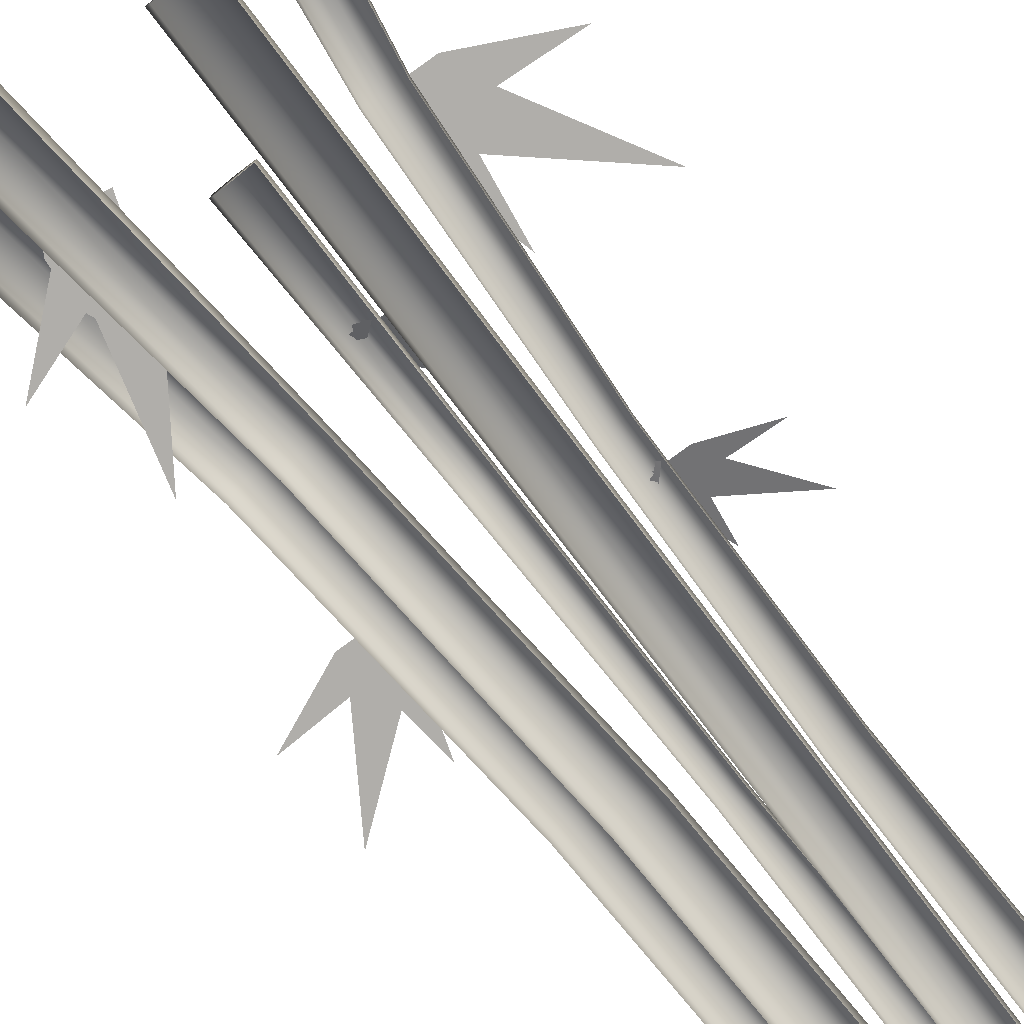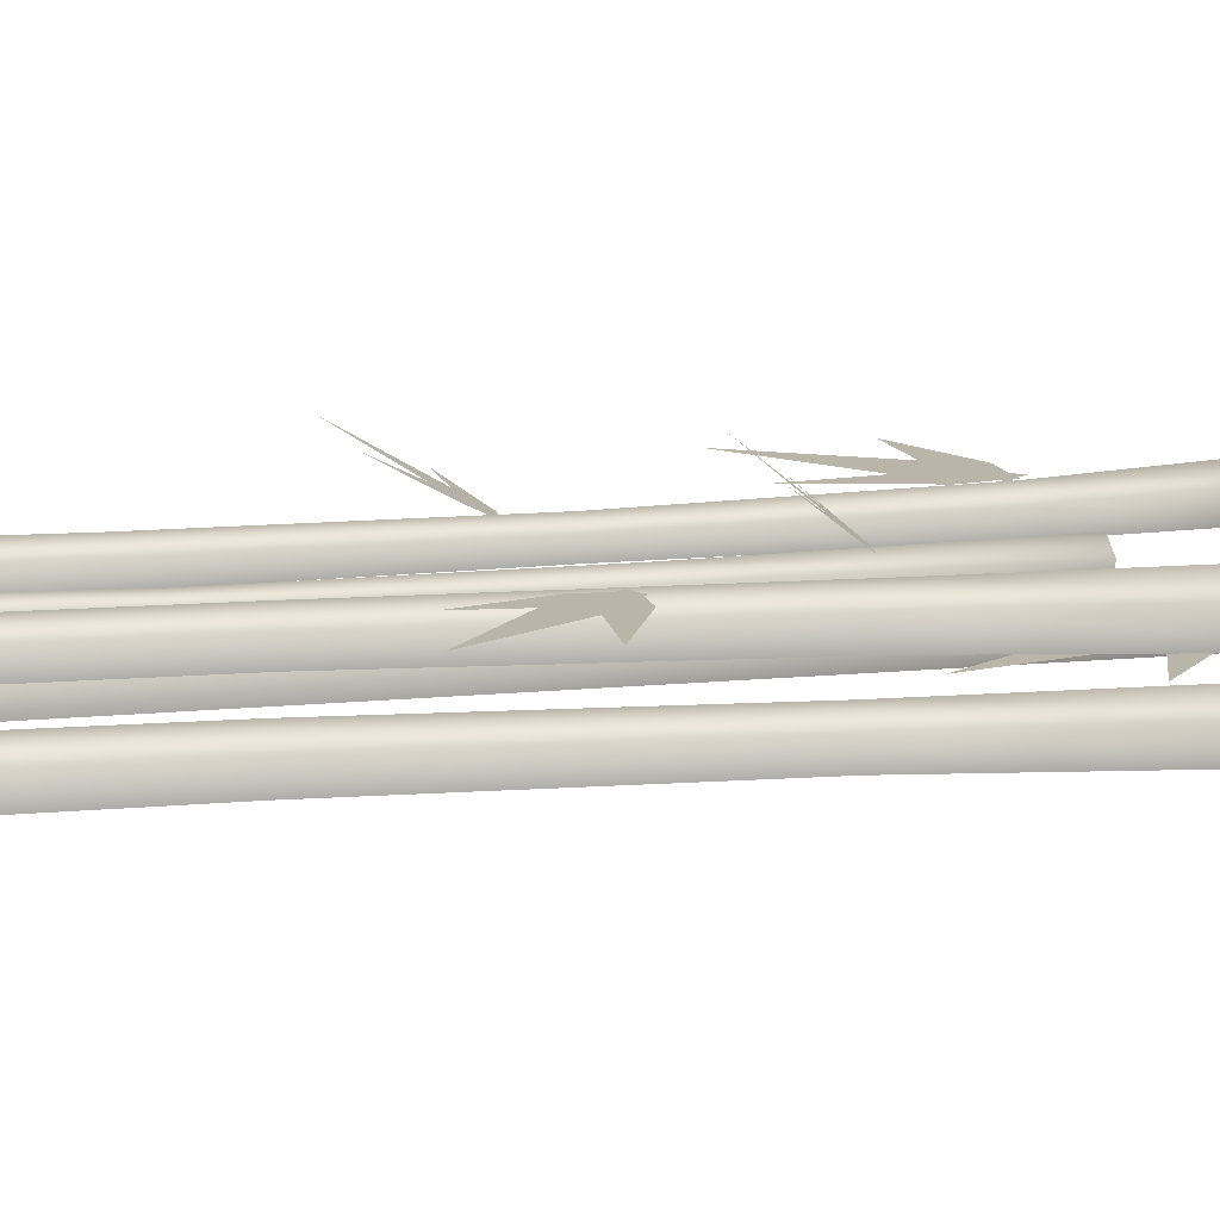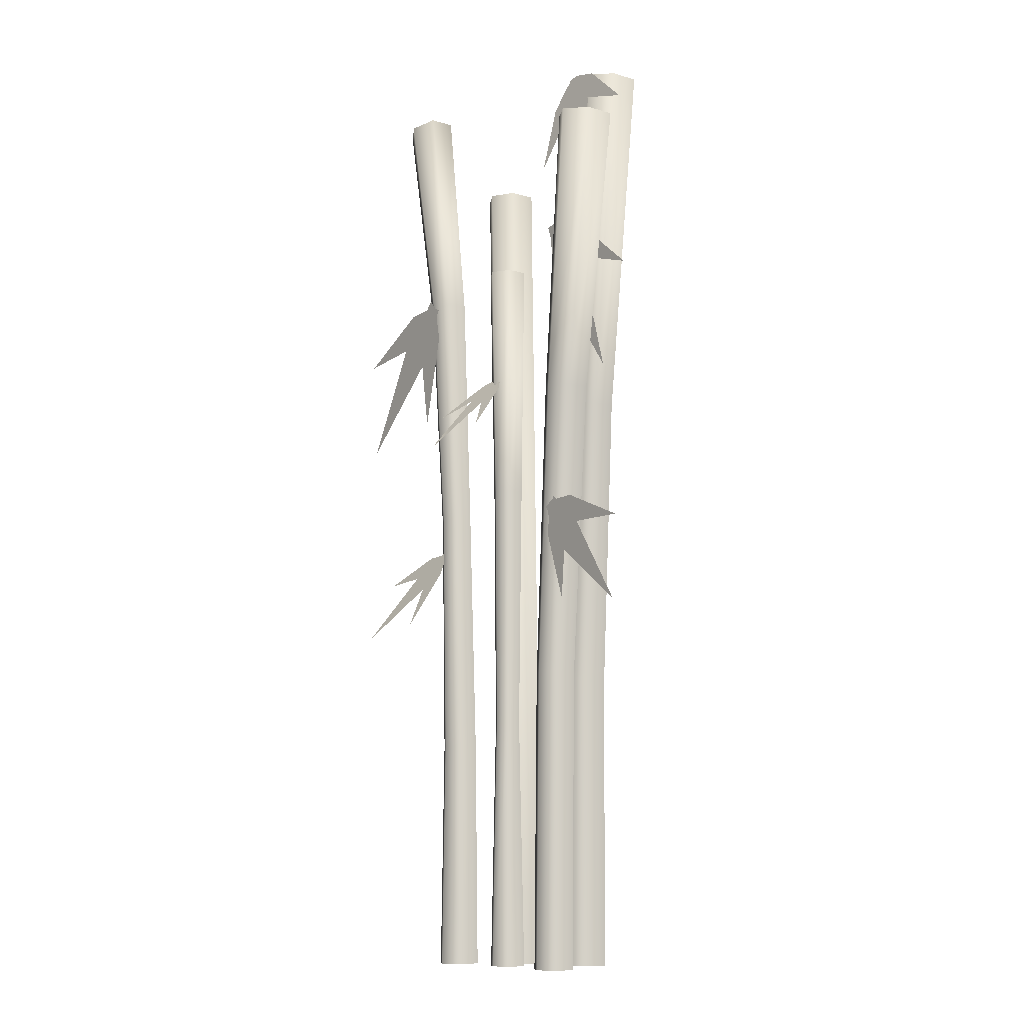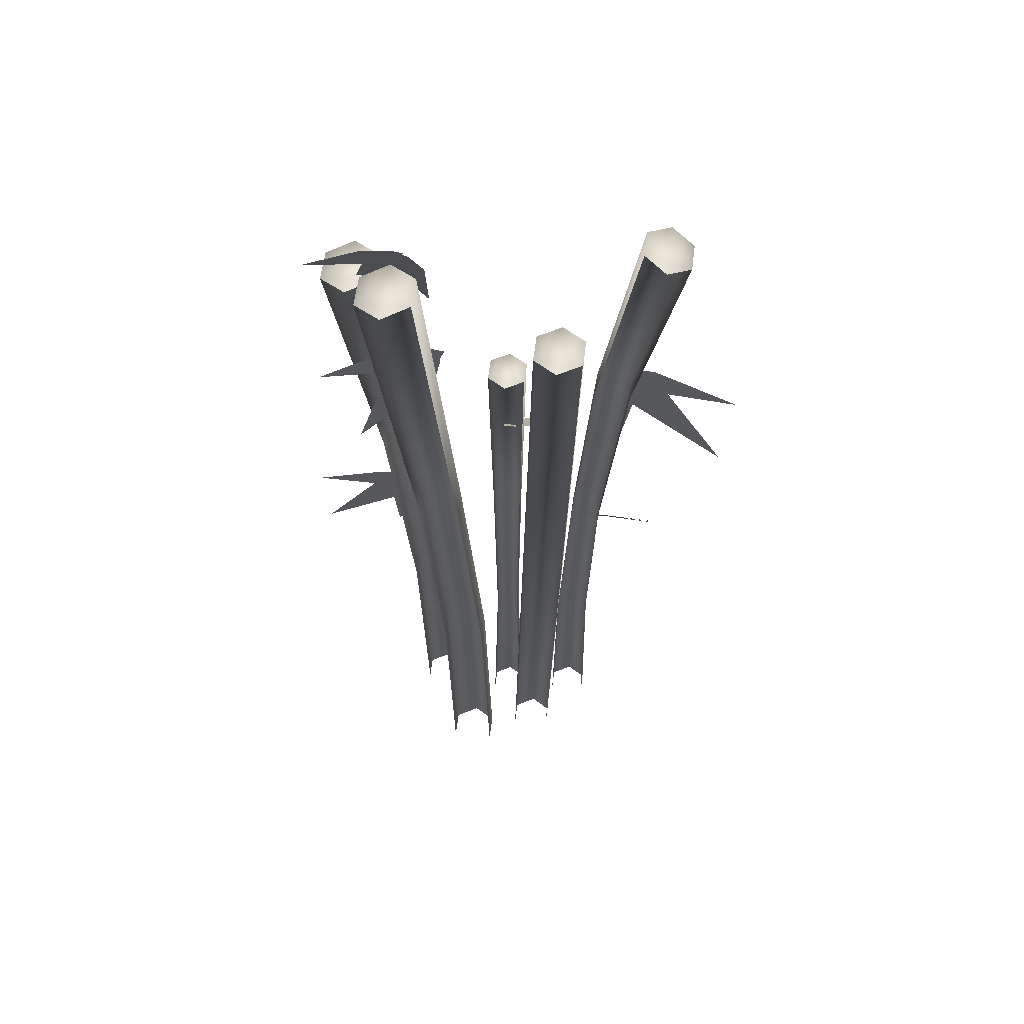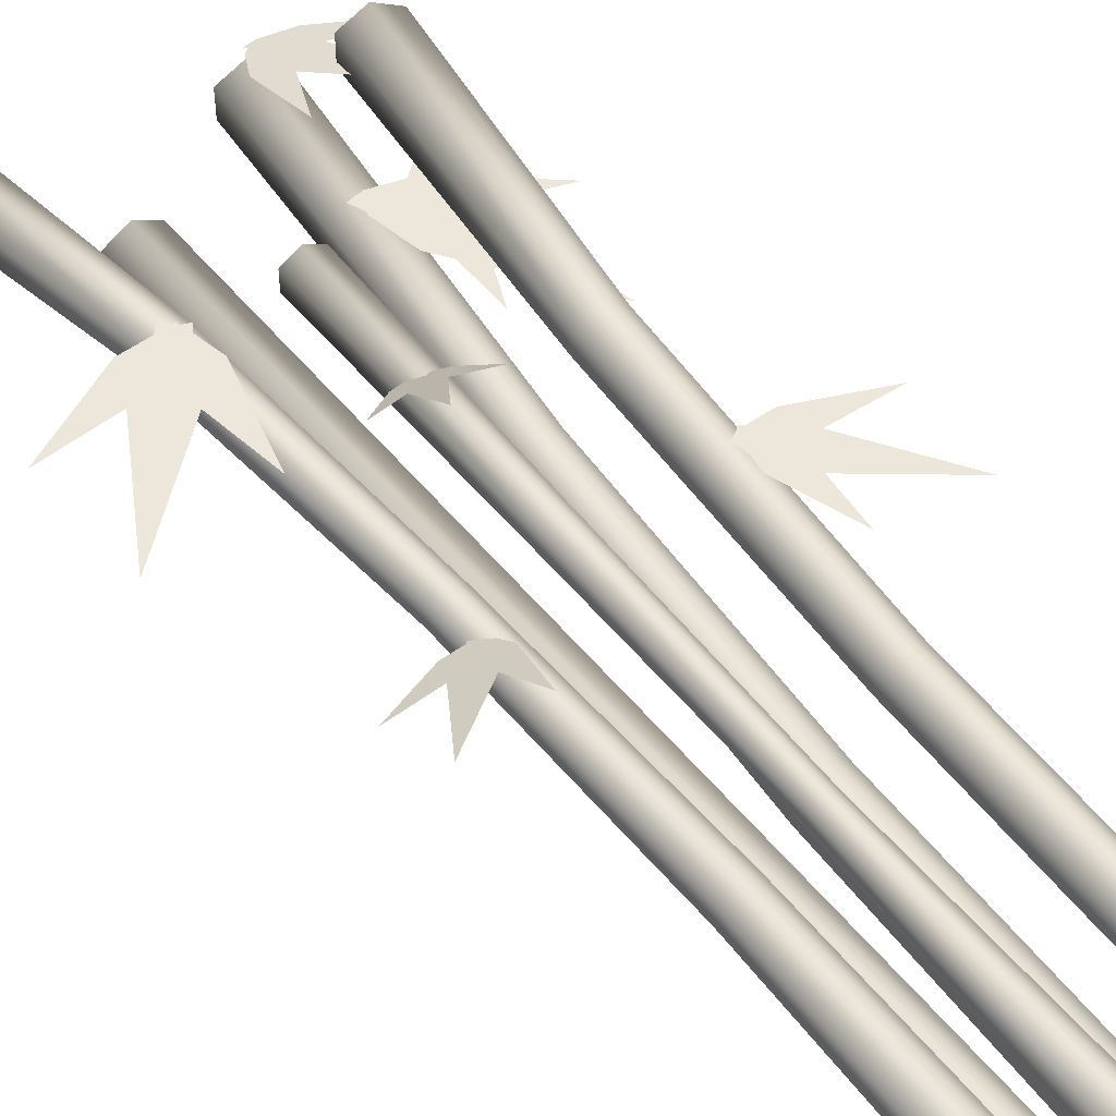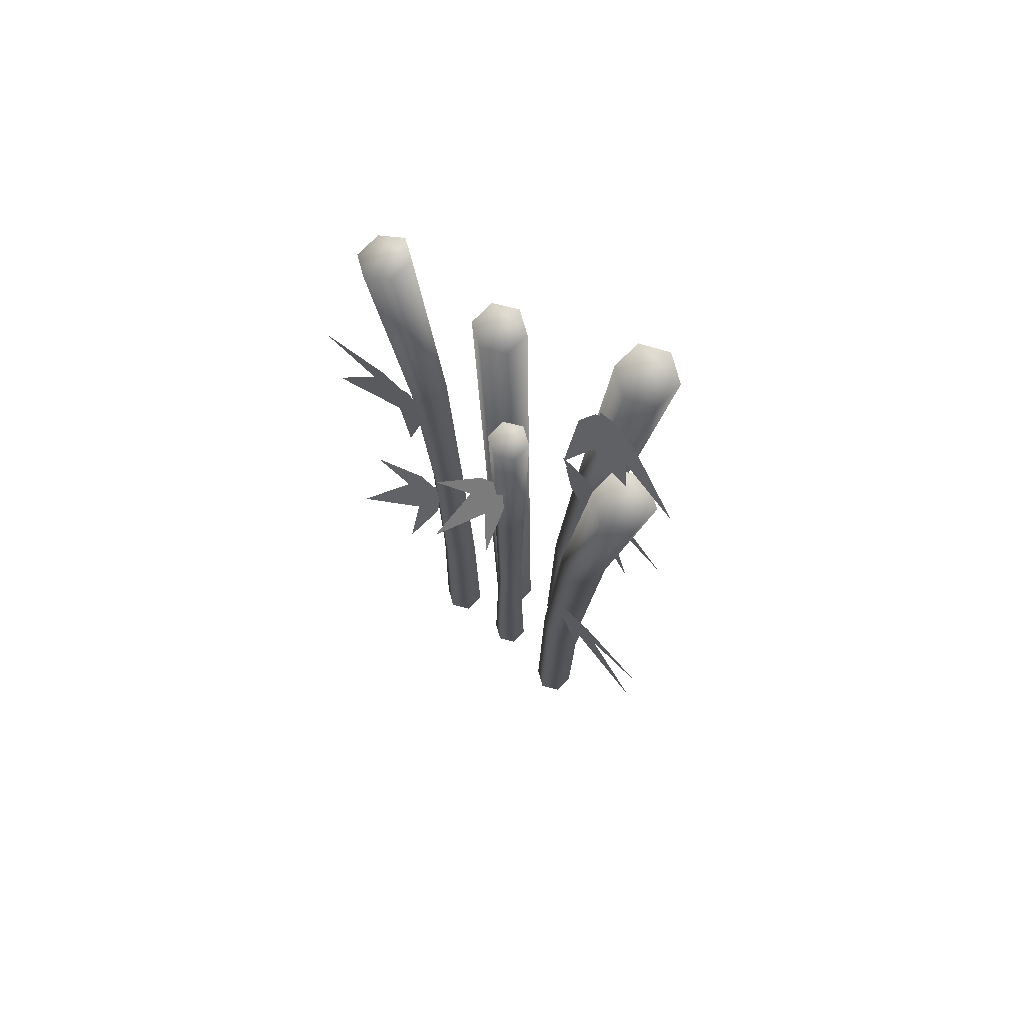
<metadata>
{"format":"obj","ext":"obj","renderer":"f3d","projection":"perspective","resolution":1024,"background":"white","views":[{"elev":-77.7,"azim":-141.7,"up":"+Z"},{"elev":13.4,"azim":78.4,"up":"+Z"},{"elev":-10.4,"azim":53.7,"up":"+Y"},{"elev":61.4,"azim":-172.6,"up":"+Y"},{"elev":50.4,"azim":-36.4,"up":"+Z"},{"elev":72.6,"azim":44.1,"up":"+Y"}]}
</metadata>
<code>
g wall_Bamboo1
v 0.1351 4.299 -0.1469
v -0.06722 4.299 -0.1469
v 0.03396 4.299 -0.2053
v 0.03396 4.299 0.02834
v 0.1351 4.299 -0.03007
v -0.06722 4.299 -0.03007
v 0.688 4.298 -0.1605
v 0.902 3.547 -0.1605
v 0.4441 4.188 -0.1605
v 0.5178 4.497 -0.1605
v 0.3959 4.442 -0.1605
v 0.4233 4.539 -0.1605
v 0.7337 4.279 -0.1605
v 0.5236 3.784 -0.1605
v 0.517 4.316 -0.1605
v 0.7162 4.49 -0.1605
v 0.6079 4.508 -0.1605
v 0.6733 4.561 -0.1605
v 0.664 4.496 -0.1605
v 1.105 4.131 -0.1605
v 0.554 4.312 -0.1605
v 0.4534 4.553 -0.1605
v 0.3984 4.46 -0.1605
v 0.3697 4.538 -0.1605
v -0.05841 0.01247 -0.416
v -0.1449 4.941 -0.2657
v -0.1449 4.941 -0.4159
v -0.05841 0.01247 -0.2849
v -0.275 4.941 -0.1906
v -0.1719 0.01247 -0.2194
v -0.4051 4.941 -0.4159
v -0.2854 0.01247 -0.2849
v -0.2854 0.01247 -0.416
v -0.4051 4.941 -0.2657
v -0.1719 0.01247 -0.2194
v -0.275 4.941 -0.1906
v -0.1449 4.941 -0.4159
v -0.4051 4.941 -0.4159
v -0.275 4.941 -0.4911
v -0.275 4.941 -0.1906
v -0.1449 4.941 -0.2657
v -0.4051 4.941 -0.2657
v -0.4982 1.33 -0.09803
v -0.5161 0.01247 0.01496
v -0.5161 0.01247 -0.1097
v -0.4982 1.33 0.009942
v -0.4082 0.01247 0.0773
v -0.4048 1.334 0.06393
v -0.4537 2.767 0.0556
v -0.5379 2.76 0.006818
v -0.5379 2.76 -0.09074
v -0.5628 4.197 0.07013
v -0.6624 4.185 0.01227
v -0.7829 5.507 0.09977
v -0.6624 4.185 -0.1035
v -0.9049 5.47 0.02619
v -0.9049 5.47 -0.121
v -0.4048 1.334 0.06393
v -0.3002 0.01247 0.01496
v -0.4082 0.01247 0.0773
v -0.3114 1.338 0.009942
v -0.3002 0.01247 -0.1097
v -0.3114 1.338 -0.09803
v -0.3694 2.773 -0.09074
v -0.3694 2.773 0.006818
v -0.4537 2.767 0.0556
v -0.4633 4.208 -0.1035
v -0.4633 4.208 0.01227
v -0.661 5.543 -0.121
v -0.5628 4.197 0.07013
v -0.661 5.543 0.02619
v -0.7829 5.507 0.09977
v -0.661 5.543 -0.121
v -0.9049 5.47 -0.121
v -0.7829 5.507 -0.1945
v -0.7829 5.507 0.09977
v -0.661 5.543 0.02619
v -0.9049 5.47 0.02619
v -0.6315 3.864 0.08335
v -1.223 3.333 0.08335
v -0.8449 4.022 0.08335
v -0.5274 4.102 0.08335
v -0.6341 4.181 0.08335
v -0.5325 4.202 0.08335
v -0.72 3.984 0.08335
v -1.271 3.936 0.08335
v -0.7861 4.187 0.08335
v -0.5348 4.096 0.08335
v -0.5679 4.198 0.08335
v -0.4895 4.166 0.08335
v -0.4828 3.972 0.08335
v -0.6144 3.426 0.08335
v -0.7027 3.981 0.08335
v -0.5284 4.179 0.08335
v -0.6384 4.183 0.08335
v -0.5805 4.244 0.08335
v 0.06028 3.474 0.0827
v -0.1498 3.148 0.3583
v -0.09649 3.512 0.06101
v 0.06392 3.596 -0.01583
v -0.01446 3.615 -0.02668
v 0.03787 3.64 -0.04983
v 0.1146 3.527 0.03725
v 0.1668 3.264 0.247
v -0.0114 3.497 0.06821
v 0.04114 3.612 -0.02717
v -0.02185 3.597 -0.01169
v -0.003222 3.633 -0.04157
v -0.0168 3.501 0.06557
v -0.3158 3.395 0.1678
v -0.1009 3.581 0.005551
v 0.06151 3.579 -0.002055
v 0.01945 3.619 -0.03206
v 0.07096 3.617 -0.0332
v 0.7816 5.259 -0.1544
v 0.9487 4.689 -0.01321
v 0.5911 5.175 -0.1337
v 0.6487 5.409 -0.1918
v 0.5535 5.368 -0.1814
v 0.5749 5.441 -0.1997
v 0.621 5.254 -0.1531
v 0.4569 4.879 -0.06023
v 0.4517 5.282 -0.1601
v 0.6073 5.413 -0.1927
v 0.5227 5.427 -0.1962
v 0.5738 5.467 -0.206
v 0.7722 5.438 -0.1988
v 1.116 5.161 -0.1303
v 0.6862 5.298 -0.1642
v 0.6077 5.481 -0.2094
v 0.5648 5.411 -0.1921
v 0.5424 5.469 -0.2066
v 0.1275 0.01247 -0.0384
v 0.1007 1.456 -0.1294
v 0.1275 0.01247 -0.1464
v 0.1007 1.456 -0.05236
v 0.03396 0.01247 0.01561
v 0.1141 2.885 -0.1403
v 0.03396 1.456 -0.01384
v 0.1141 2.885 -0.04771
v 0.1351 4.299 -0.1469
v 0.03396 2.885 -0.00144
v 0.1351 4.299 -0.03007
v 0.03396 4.299 0.02834
v -0.06722 4.299 -0.03007
v -0.04618 2.885 -0.1403
v -0.06722 4.299 -0.1469
v -0.04618 2.885 -0.04771
v 0.03396 4.299 0.02834
v -0.03275 1.456 -0.1294
v 0.03396 2.885 -0.00144
v -0.03275 1.456 -0.05236
v -0.0596 0.01247 -0.1464
v 0.03396 1.456 -0.01384
v -0.0596 0.01247 -0.0384
v 0.03396 0.01247 0.01561
v 0.9038 2.588 0.06041
v 1.244 2.076 0.06041
v 0.7484 2.451 0.06041
v 0.7291 2.698 0.06041
v 0.6514 2.63 0.06041
v 0.6486 2.708 0.06041
v 0.8134 2.55 0.06041
v 0.7755 2.134 0.06041
v 0.6429 2.529 0.06041
v 0.7498 2.703 0.06041
v 0.6645 2.692 0.06041
v 0.7007 2.746 0.06041
v 0.8543 2.731 0.06041
v 1.271 2.558 0.06041
v 0.8165 2.569 0.06041
v 0.6838 2.726 0.06041
v 0.6649 2.645 0.06041
v 0.6249 2.696 0.06041
v -0.5283 2.351 0.1301
v -0.9274 2.033 0.2949
v -0.6724 2.446 0.08079
v -0.458 2.494 0.05615
v -0.5301 2.541 0.0315
v -0.4614 2.554 0.02492
v -0.588 2.423 0.09258
v -0.96 2.395 0.1075
v -0.6327 2.545 0.02947
v -0.463 2.491 0.05773
v -0.4853 2.552 0.02617
v -0.4324 2.532 0.0361
v -0.4279 2.416 0.09638
v -0.5168 2.088 0.2663
v -0.5764 2.422 0.09346
v -0.4587 2.54 0.03217
v -0.5329 2.543 0.0307
v -0.4939 2.579 0.01195
v 1.014 5.083 -0.1455
v 0.7258 5.12 -0.1455
v 0.8699 5.101 -0.2294
v 0.8699 5.101 0.1063
v 1.014 5.083 0.02237
v 0.7258 5.12 0.02237
v 0.7258 5.12 0.02237
v 0.5508 3.44 -0.1299
v 0.7258 5.12 -0.1455
v 0.5508 3.44 0.001658
v 0.8699 5.101 0.1063
v 0.6644 3.431 0.06741
v 0.552 1.719 0.05729
v 0.4491 1.719 -0.002137
v 0.4491 1.719 -0.121
v 0.4205 0.01247 -0.121
v 0.4205 0.01247 -0.002137
v 0.5234 0.01247 0.05729
v 1.014 5.083 0.02237
v 0.6644 3.431 0.06741
v 0.8699 5.101 0.1063
v 0.7779 3.422 0.001658
v 1.014 5.083 -0.1455
v 0.7779 3.422 -0.1299
v 0.6549 1.719 -0.121
v 0.6549 1.719 -0.002137
v 0.552 1.719 0.05729
v 0.5234 0.01247 0.05729
v 0.6264 0.01247 -0.002137
v 0.6264 0.01247 -0.121
v 0.7325 5.506 -0.5744
v 0.4441 5.543 -0.5744
v 0.5883 5.524 -0.6584
v 0.5883 5.524 -0.3226
v 0.7325 5.506 -0.4066
v 0.4441 5.543 -0.4066
v 0.4441 5.543 -0.4066
v 0.2675 3.44 -0.5588
v 0.4441 5.543 -0.5744
v 0.2675 3.44 -0.4273
v 0.5883 5.524 -0.3226
v 0.3811 3.431 -0.3615
v 0.2687 1.719 -0.3551
v 0.1478 1.719 -0.4249
v 0.1478 1.719 -0.5644
v 0.1133 0.01247 -0.5693
v 0.1133 0.01247 -0.4228
v 0.2401 0.01247 -0.3496
v 0.7325 5.506 -0.4066
v 0.3811 3.431 -0.3615
v 0.5883 5.524 -0.3226
v 0.4946 3.422 -0.4273
v 0.7325 5.506 -0.5744
v 0.4946 3.422 -0.5588
v 0.3896 1.719 -0.5644
v 0.3896 1.719 -0.4249
v 0.2687 1.719 -0.3551
v 0.2401 0.01247 -0.3496
v 0.367 0.01247 -0.4228
v 0.367 0.01247 -0.5693
g wall_Bamboo1_0
f 3 2 1
f 2 4 1
f 1 4 5
f 6 4 2
f 9 8 7
f 7 10 9
f 11 9 10
f 12 11 10
f 15 14 13
f 13 16 15
f 17 15 16
f 18 17 16
f 21 20 19
f 19 22 21
f 23 21 22
f 24 23 22
f 27 26 25
f 28 25 26
f 26 29 28
f 30 28 29
f 33 32 31
f 34 31 32
f 32 35 34
f 36 34 35
f 39 38 37
f 38 40 37
f 37 40 41
f 42 40 38
f 45 44 43
f 46 43 44
f 44 47 46
f 48 46 47
f 48 49 46
f 46 50 43
f 50 46 49
f 51 43 50
f 49 52 50
f 50 53 51
f 53 50 52
f 52 54 53
f 55 51 53
f 56 53 54
f 53 56 55
f 57 55 56
f 60 59 58
f 61 58 59
f 59 62 61
f 63 61 62
f 63 64 61
f 61 65 58
f 65 61 64
f 66 58 65
f 64 67 65
f 65 68 66
f 68 65 67
f 67 69 68
f 70 66 68
f 71 68 69
f 68 71 70
f 72 70 71
f 75 74 73
f 74 76 73
f 73 76 77
f 78 76 74
f 81 80 79
f 79 82 81
f 83 81 82
f 84 83 82
f 87 86 85
f 85 88 87
f 89 87 88
f 90 89 88
f 93 92 91
f 91 94 93
f 95 93 94
f 96 95 94
f 99 98 97
f 97 100 99
f 101 99 100
f 102 101 100
f 105 104 103
f 103 106 105
f 107 105 106
f 108 107 106
f 111 110 109
f 109 112 111
f 113 111 112
f 114 113 112
f 117 116 115
f 115 118 117
f 119 117 118
f 120 119 118
f 123 122 121
f 121 124 123
f 125 123 124
f 126 125 124
f 129 128 127
f 127 130 129
f 131 129 130
f 132 131 130
f 135 134 133
f 136 133 134
f 133 136 137
f 134 138 136
f 139 137 136
f 140 136 138
f 136 140 139
f 138 141 140
f 142 139 140
f 143 140 141
f 140 143 142
f 144 142 143
f 147 146 145
f 148 145 146
f 145 148 149
f 146 150 148
f 151 149 148
f 152 148 150
f 148 152 151
f 150 153 152
f 154 151 152
f 155 152 153
f 152 155 154
f 156 154 155
f 159 158 157
f 157 160 159
f 161 159 160
f 162 161 160
f 165 164 163
f 163 166 165
f 167 165 166
f 168 167 166
f 171 170 169
f 169 172 171
f 173 171 172
f 174 173 172
f 177 176 175
f 175 178 177
f 179 177 178
f 180 179 178
f 183 182 181
f 181 184 183
f 185 183 184
f 186 185 184
f 189 188 187
f 187 190 189
f 191 189 190
f 192 191 190
f 195 194 193
f 194 196 193
f 193 196 197
f 198 196 194
f 201 200 199
f 202 199 200
f 199 202 203
f 204 203 202
f 204 202 205
f 202 200 206
f 206 205 202
f 207 206 200
f 207 208 206
f 209 206 208
f 206 209 205
f 210 205 209
f 213 212 211
f 214 211 212
f 211 214 215
f 216 215 214
f 216 214 217
f 214 212 218
f 218 217 214
f 219 218 212
f 219 220 218
f 221 218 220
f 218 221 217
f 222 217 221
f 225 224 223
f 224 226 223
f 223 226 227
f 228 226 224
f 231 230 229
f 232 229 230
f 229 232 233
f 234 233 232
f 234 232 235
f 232 230 236
f 236 235 232
f 237 236 230
f 237 238 236
f 239 236 238
f 236 239 235
f 240 235 239
f 243 242 241
f 244 241 242
f 241 244 245
f 246 245 244
f 246 244 247
f 244 242 248
f 248 247 244
f 249 248 242
f 249 250 248
f 251 248 250
f 248 251 247
f 252 247 251

</code>
